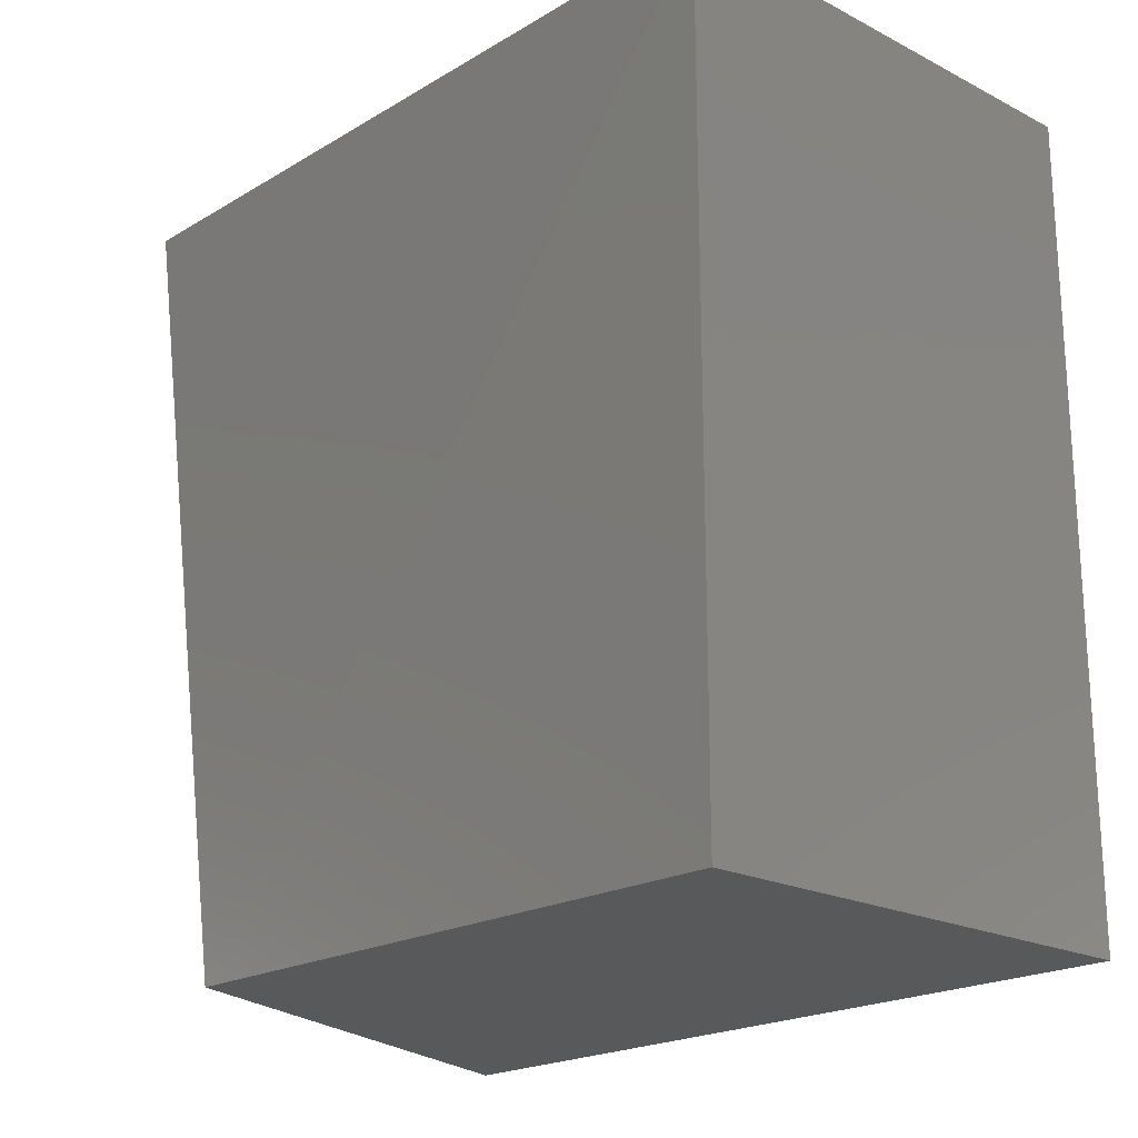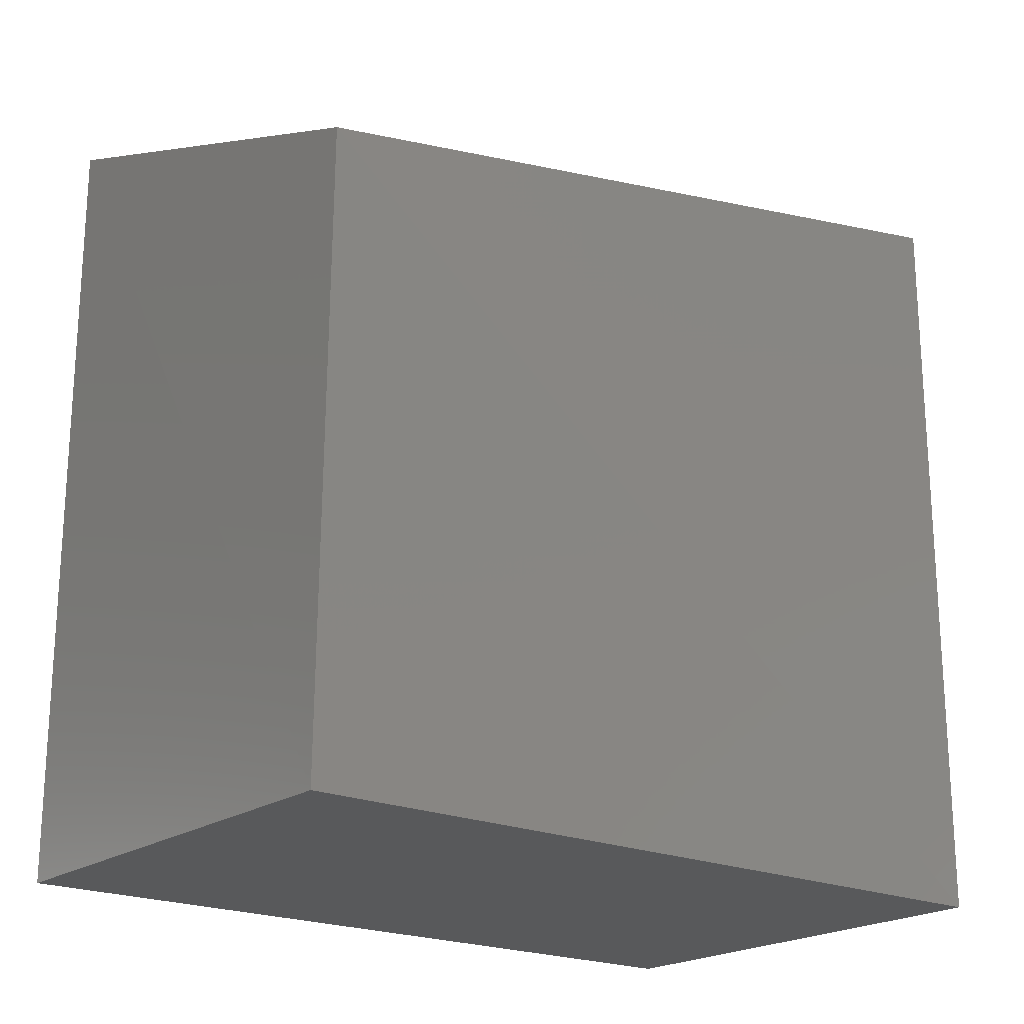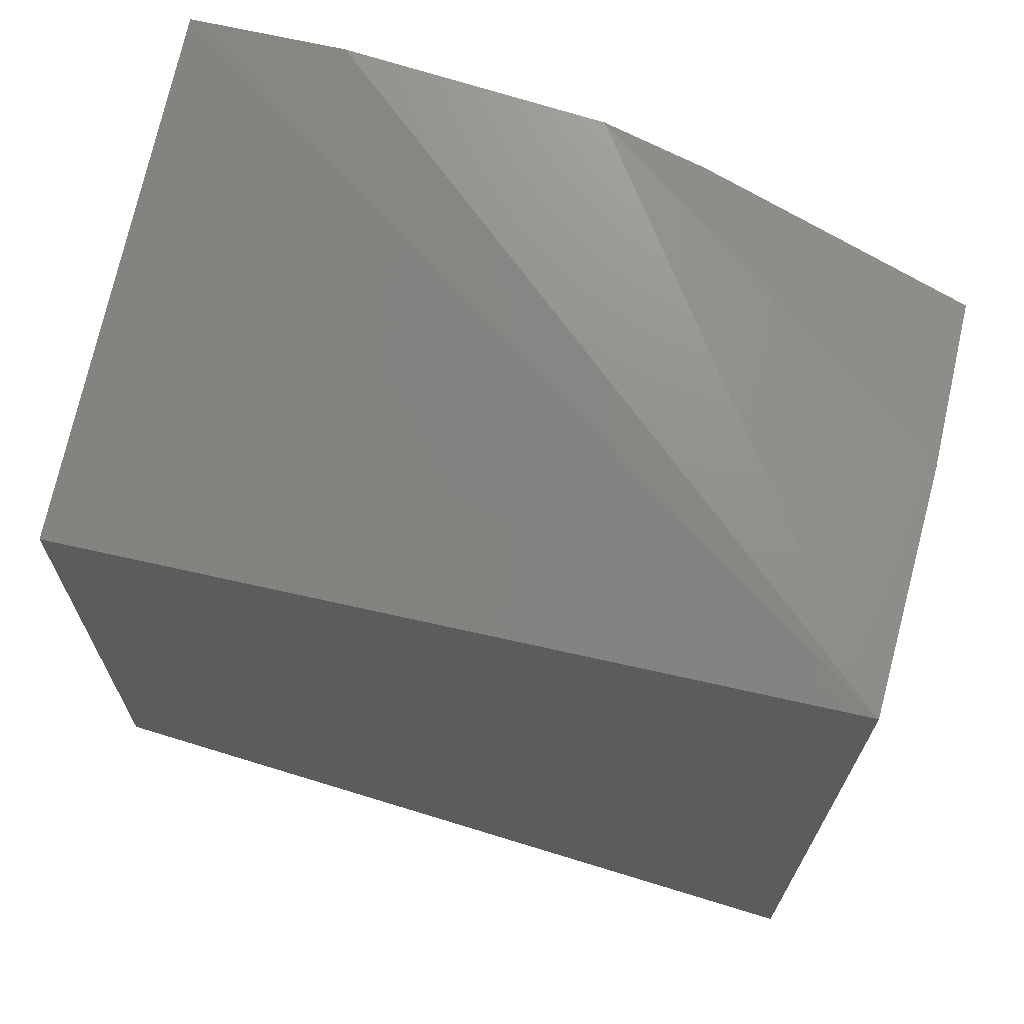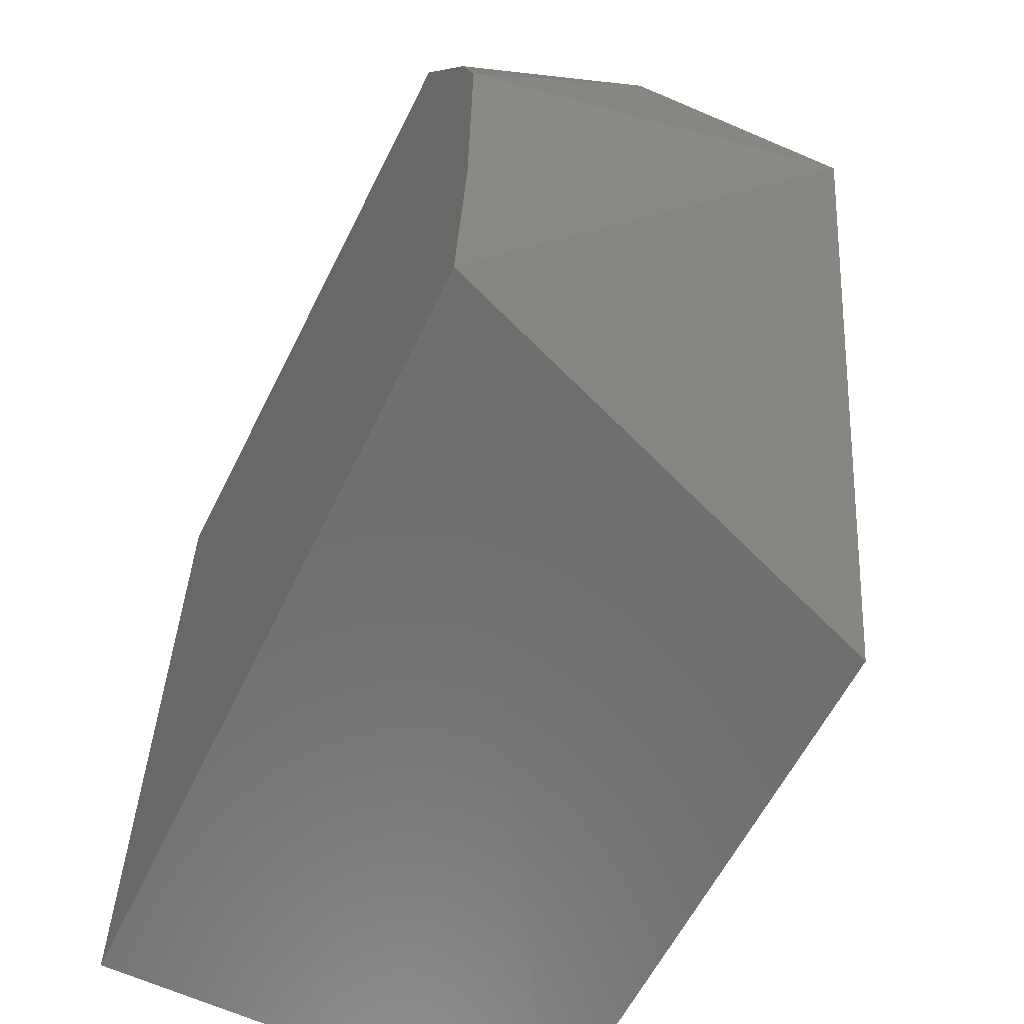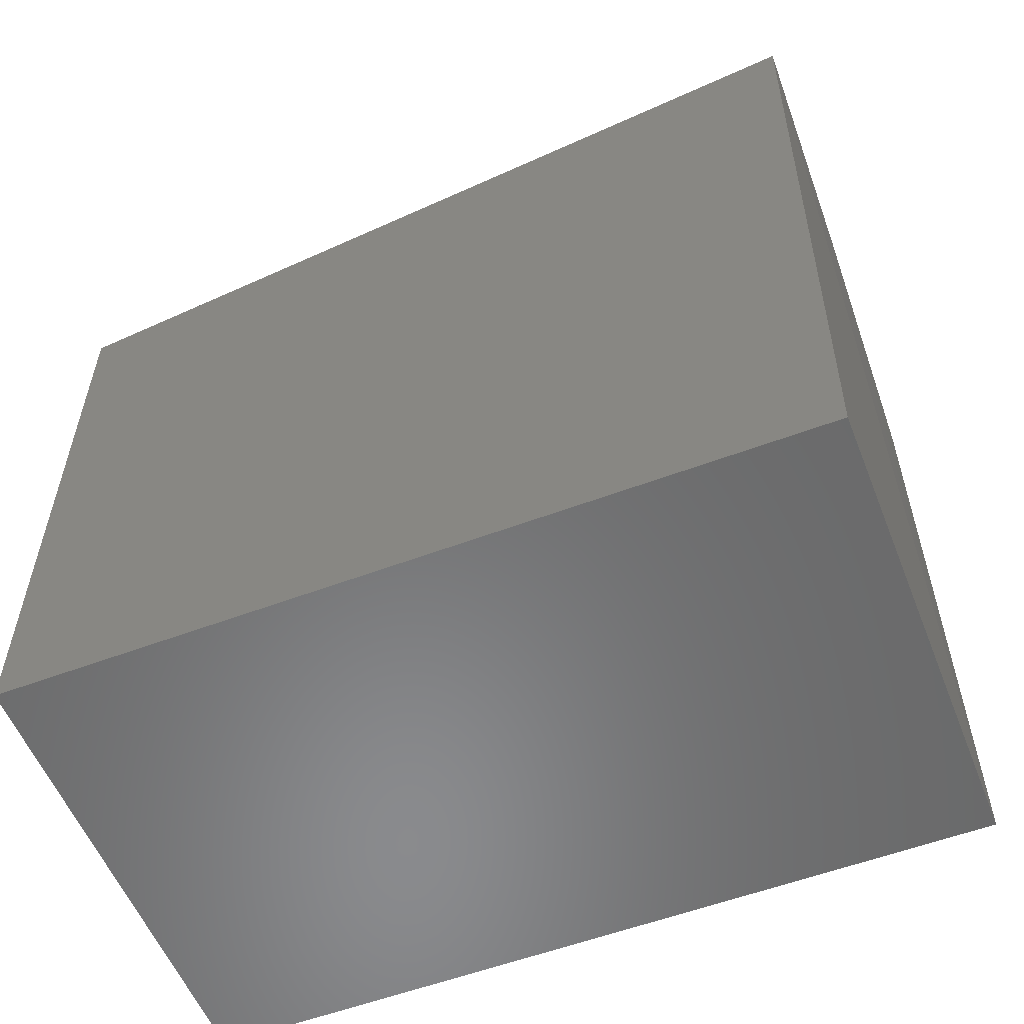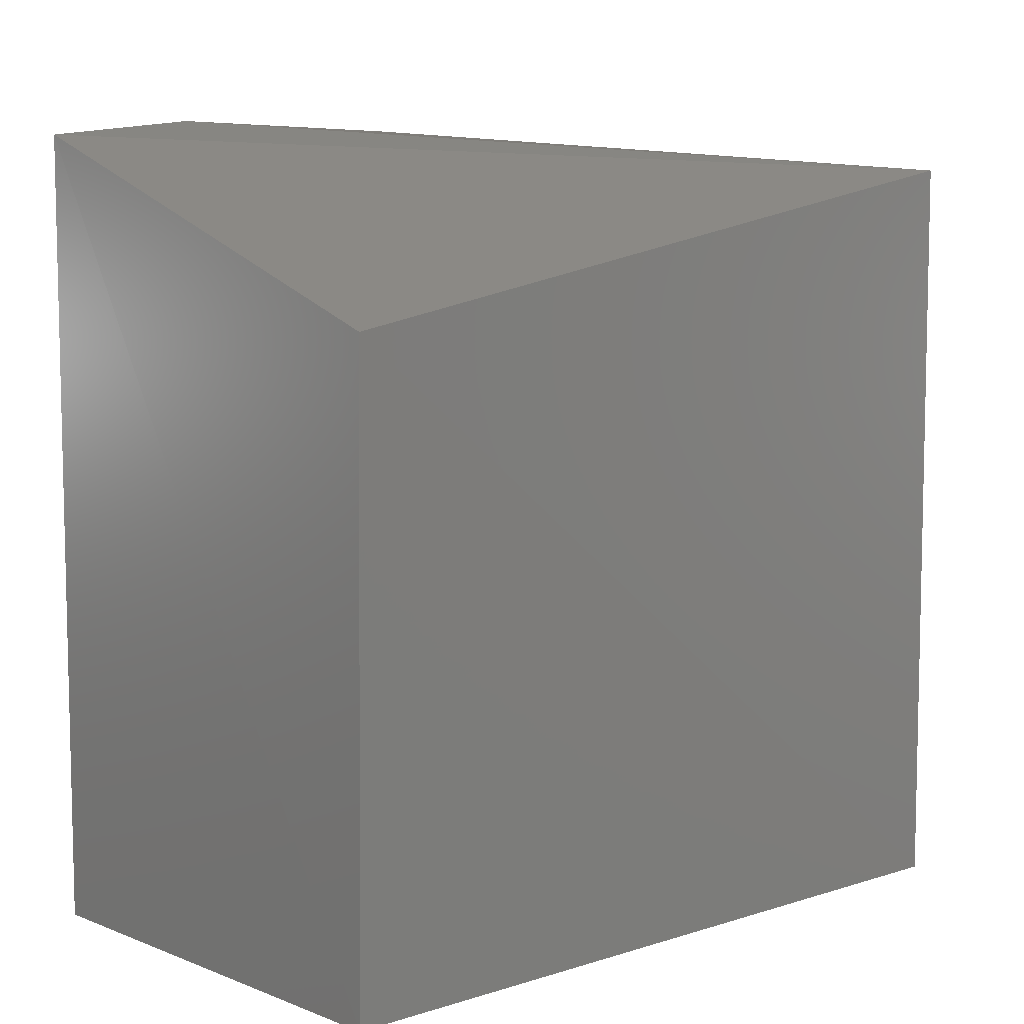
<metadata>
{"format":"stl","ext":"stl","renderer":"f3d","projection":"perspective","resolution":1024,"background":"white","views":[{"elev":-20.5,"azim":-42.8,"up":"+Z"},{"elev":-20.9,"azim":-128.5,"up":"+Y"},{"elev":67.5,"azim":-72.8,"up":"+Y"},{"elev":-59.7,"azim":153.9,"up":"+Z"},{"elev":-56.3,"azim":-68.5,"up":"+Y"},{"elev":6.9,"azim":-132.3,"up":"+Y"}]}
</metadata>
<code>
# stl→obj: 13 verts, 22 faces
v 7.97 5.213 5.079
v 8.016 9.599 5.092
v 7.97 5.213 9.413
v 5.369 5.213 9.413
v 5.407 9.433 9.47
v 5.354 8.601 5.098
v 7.992 9.521 7.907
v 7.959 8.906 9.405
v 5.369 5.213 5.079
v 6.003 9.226 7.141
v 6.756 9.388 9.437
v 8.015 9.702 5.96
v 7.999 9.686 7.361
f 1 2 3
f 1 3 4
f 5 6 4
f 5 4 3
f 7 8 3
f 9 6 2
f 9 2 1
f 9 1 4
f 9 4 6
f 10 5 2
f 10 2 6
f 10 6 5
f 11 5 3
f 11 3 8
f 11 8 7
f 12 7 3
f 12 3 2
f 12 2 5
f 13 11 7
f 13 5 11
f 13 12 5
f 13 7 12

</code>
